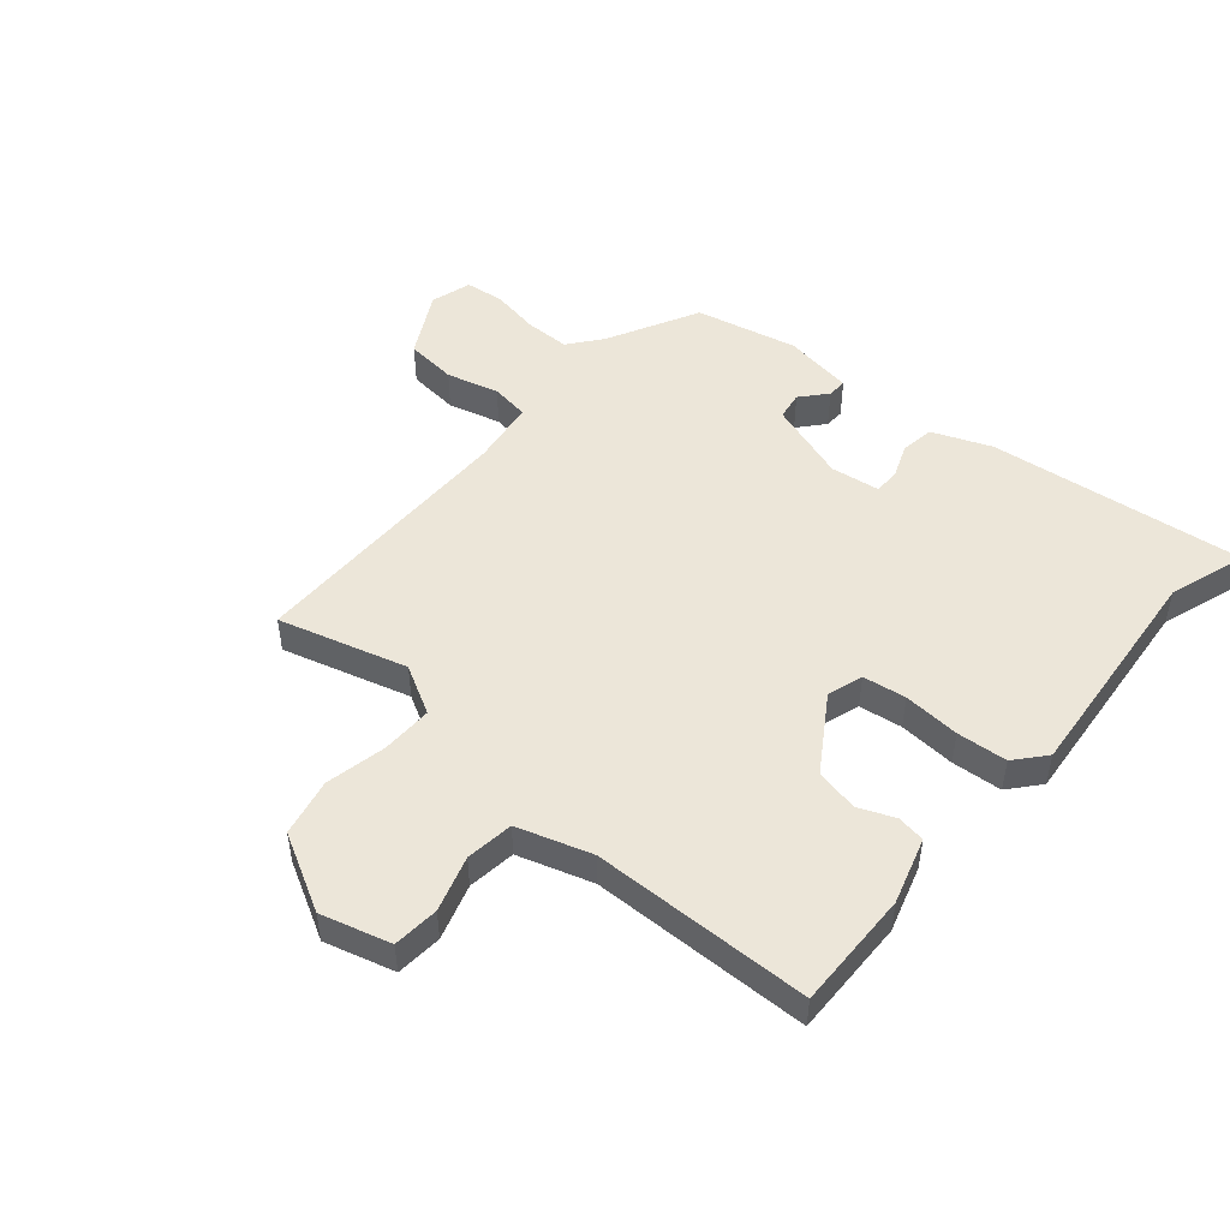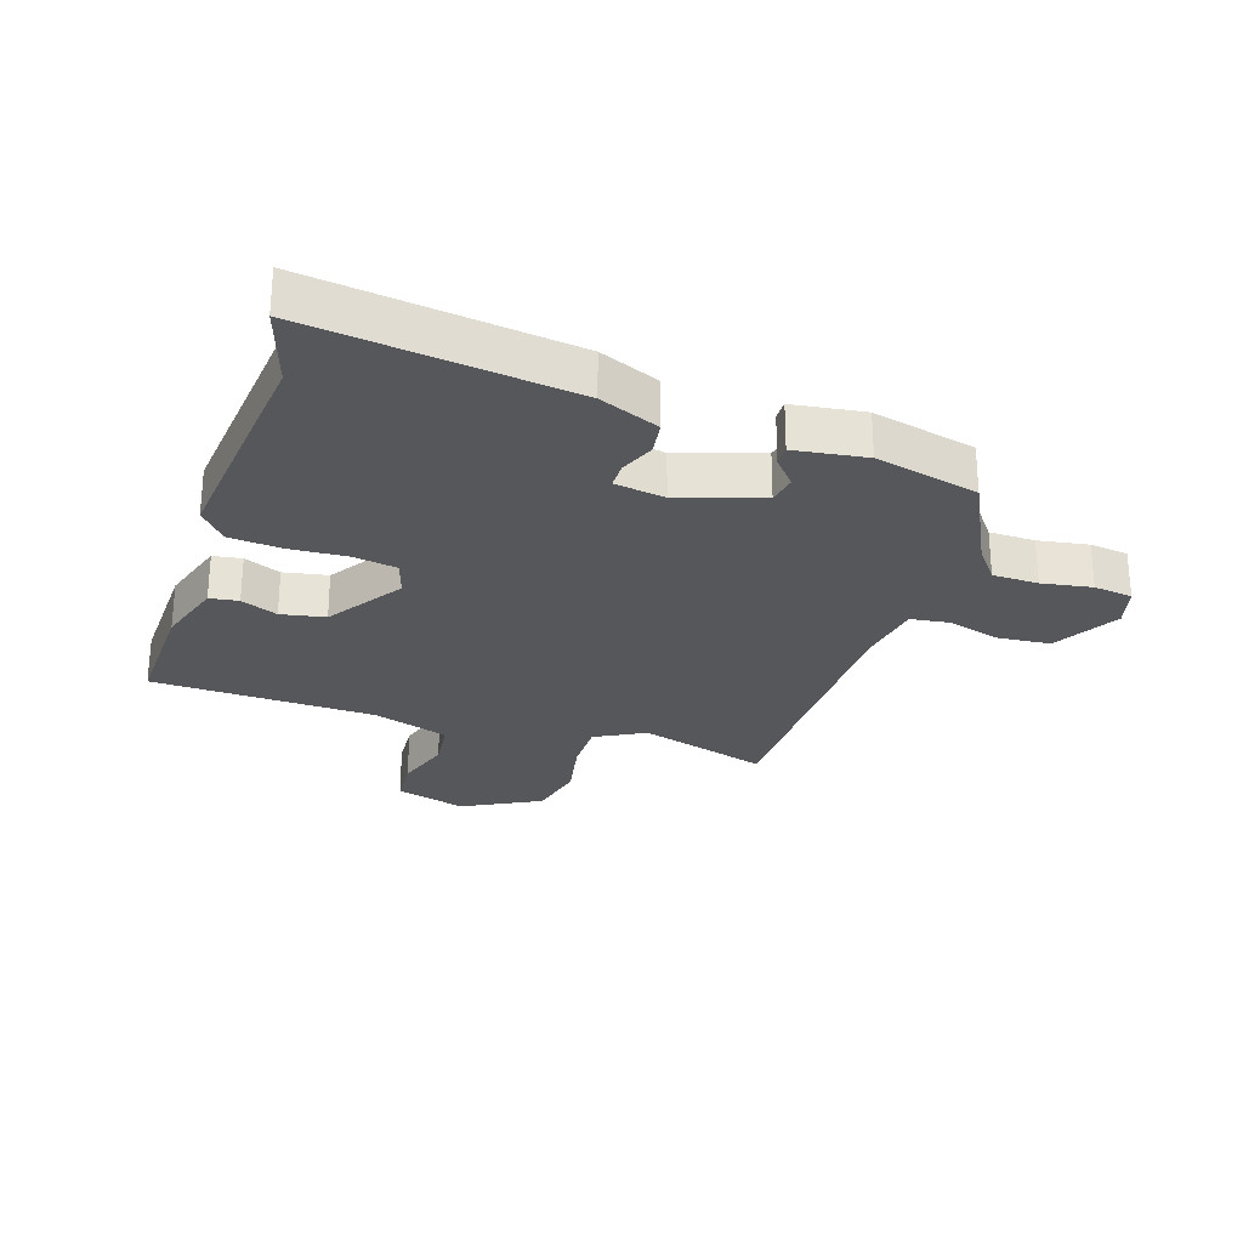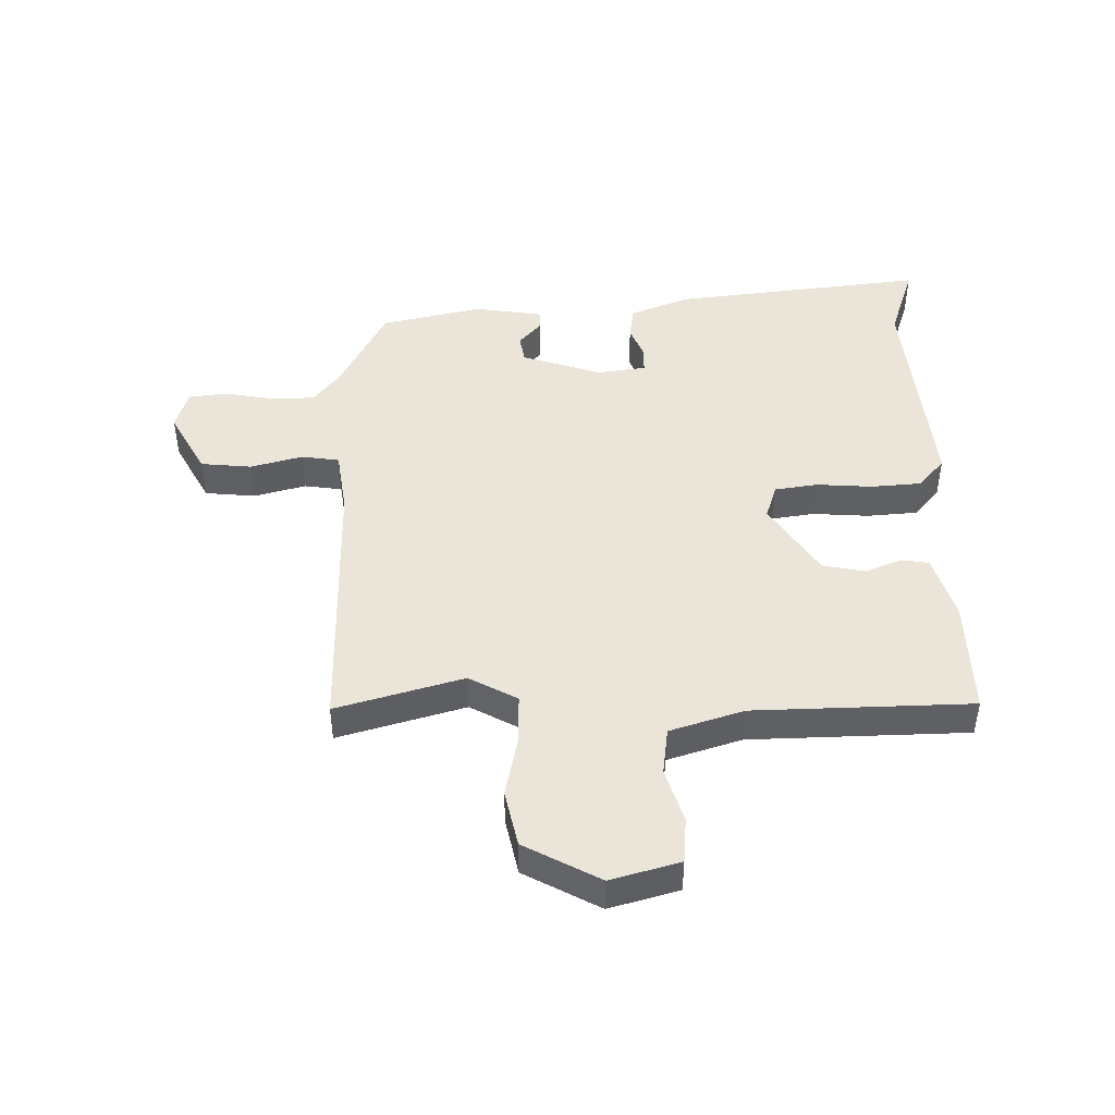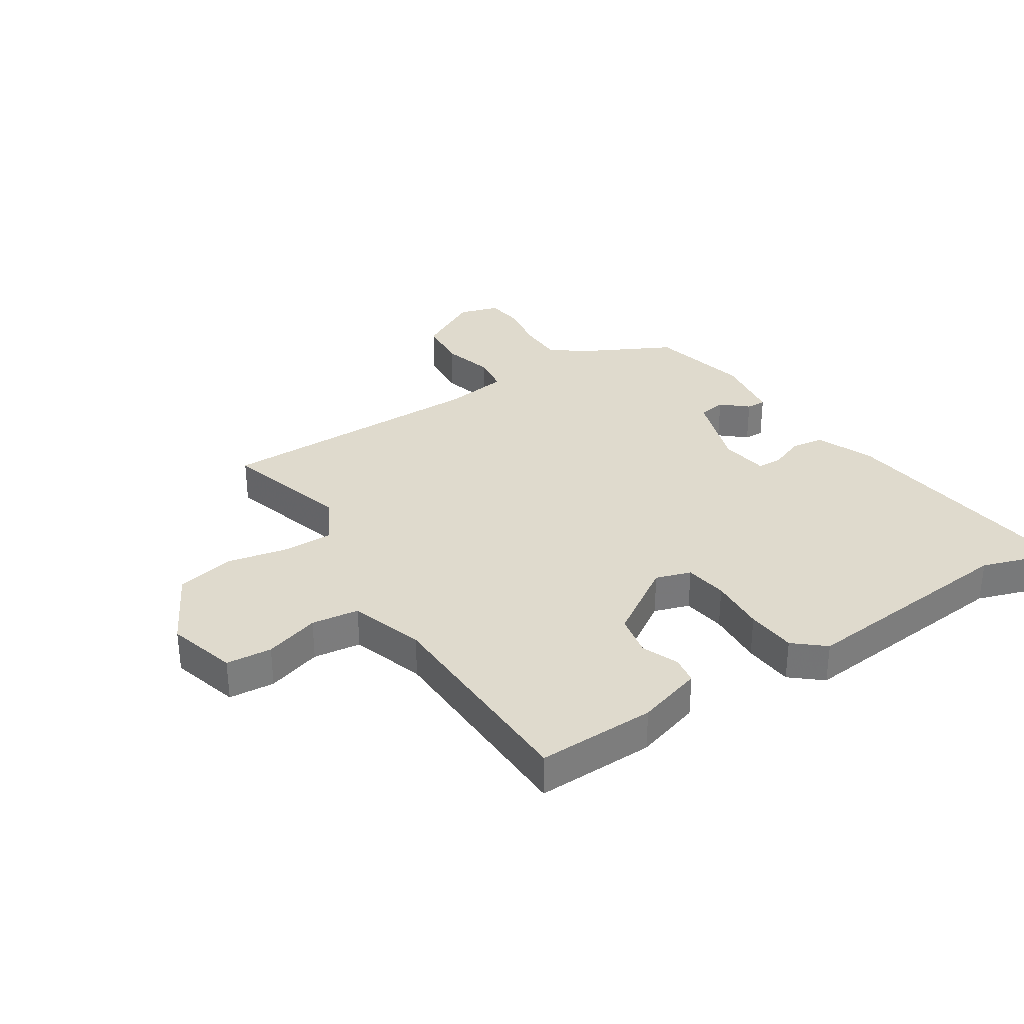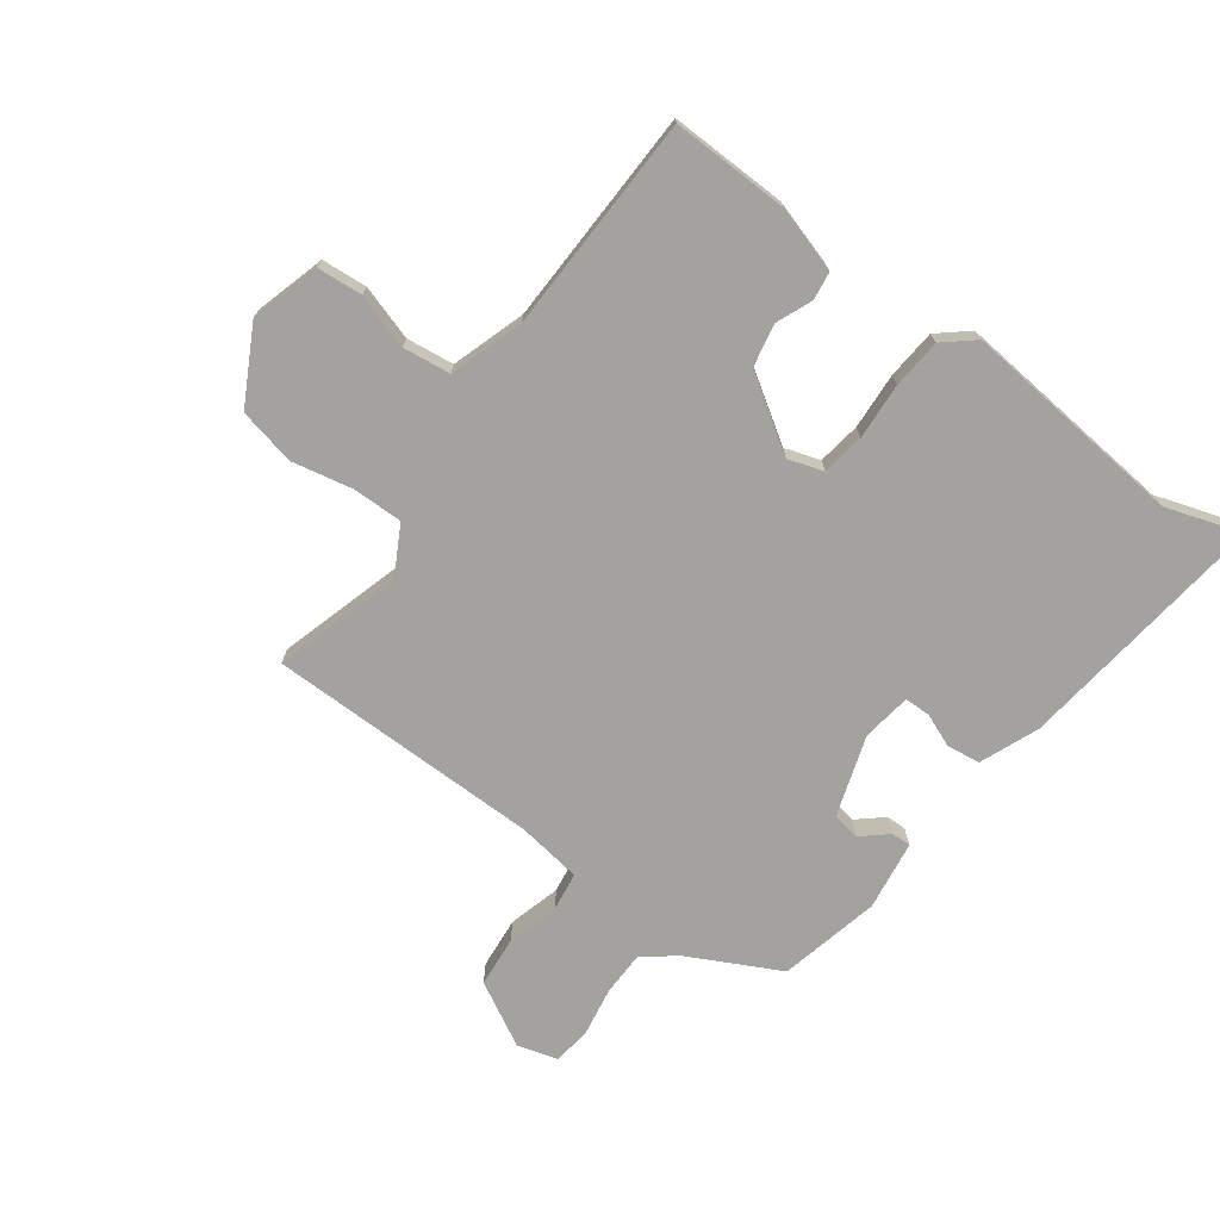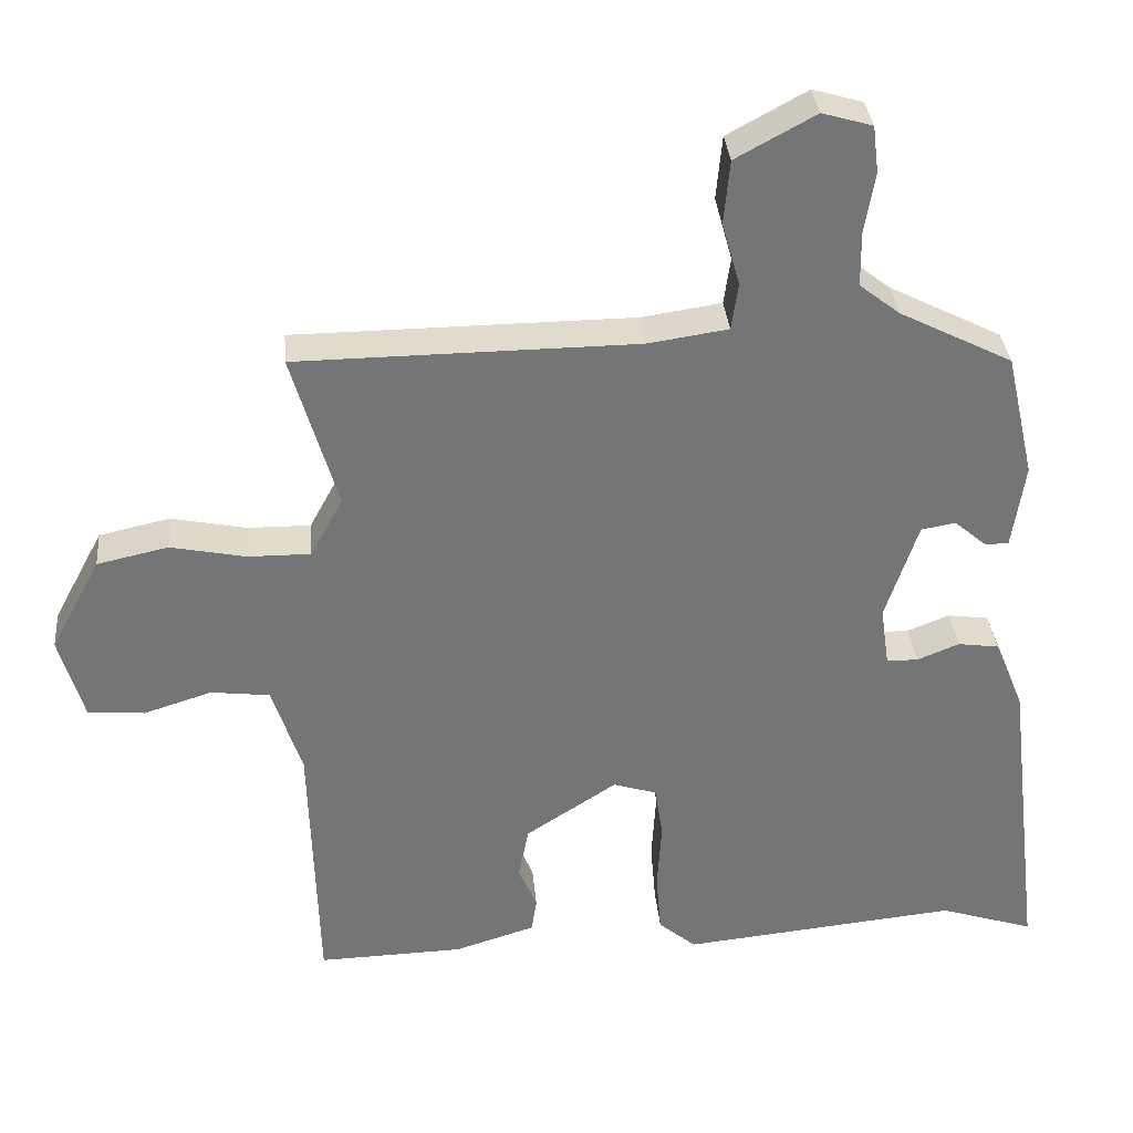
<metadata>
{"format":"obj","ext":"obj","renderer":"f3d","projection":"perspective","resolution":1024,"background":"white","views":[{"elev":49.3,"azim":130.8,"up":"+Y"},{"elev":-26.9,"azim":-108.5,"up":"+Y"},{"elev":45.4,"azim":89.3,"up":"+Y"},{"elev":32.6,"azim":147.3,"up":"+Y"},{"elev":-72.6,"azim":143.7,"up":"+Y"},{"elev":34.0,"azim":174.8,"up":"+Z"}]}
</metadata>
<code>
v -0.425 0.07 0.472
v -0.272 0.07 0.55
v -0.217 0.07 0.593
v -0.216 0.07 0.668
v -0.23 0.07 0.75
v -0.222 0.07 0.814
v -0.154 0.07 0.834
v -0.046 0.07 0.775
v -0.038 0.07 0.689
v -0.062 0.07 0.602
v -0.053 0.07 0.538
v 0.056 0.07 0.522
v 0.516 0.07 0.519
v 0.454 0.07 0.306
v 0.498 0.07 0.225
v 0.583 0.07 0.226
v 0.685 0.07 0.247
v 0.781 0.07 0.226
v 0.849 0.07 0.099
v 0.816 0.07 -0.017
v 0.739 0.07 -0.023
v 0.647 0.07 0.006
v 0.567 0.07 -0.004
v 0.527 0.07 -0.128
v 0.517 0.07 -0.494
v 0.319 0.07 -0.489
v 0.209 0.07 -0.455
v 0.202 0.07 -0.408
v 0.227 0.07 -0.348
v 0.213 0.07 -0.276
v 0.089 0.07 -0.195
v 0.03 0.07 -0.214
v 0.019 0.07 -0.286
v 0.025 0.07 -0.381
v 0.018 0.07 -0.465
v -0.033 0.07 -0.508
v -0.411 0.07 -0.471
v -0.54 0.07 -0.513
v -0.488 0.07 -0.086
v -0.448 0.07 0.012
v -0.392 0.07 0.02
v -0.335 0.07 -0.003
v -0.292 0.07 -0.002
v -0.28 0.07 0.08
v -0.324 0.07 0.215
v -0.371 0.07 0.223
v -0.414 0.07 0.186
v -0.447 0.07 0.185
v -0.464 0.07 0.302
v -0.425 0 0.472
v -0.272 0 0.55
v -0.217 0 0.593
v -0.216 0 0.668
v -0.23 0 0.75
v -0.222 0 0.814
v -0.154 0 0.834
v -0.046 0 0.775
v -0.038 0 0.689
v -0.062 0 0.602
v -0.053 0 0.538
v 0.056 0 0.522
v 0.516 0 0.519
v 0.454 0 0.306
v 0.498 0 0.225
v 0.583 0 0.226
v 0.685 0 0.247
v 0.781 0 0.226
v 0.849 0 0.099
v 0.816 0 -0.017
v 0.739 0 -0.023
v 0.647 0 0.006
v 0.567 0 -0.004
v 0.527 0 -0.128
v 0.517 0 -0.494
v 0.319 0 -0.489
v 0.209 0 -0.455
v 0.202 0 -0.408
v 0.227 0 -0.348
v 0.213 0 -0.276
v 0.089 0 -0.195
v 0.03 0 -0.214
v 0.019 0 -0.286
v 0.025 0 -0.381
v 0.018 0 -0.465
v -0.033 0 -0.508
v -0.411 0 -0.471
v -0.54 0 -0.513
v -0.488 0 -0.086
v -0.448 0 0.012
v -0.392 0 0.02
v -0.335 0 -0.003
v -0.292 0 -0.002
v -0.28 0 0.08
v -0.324 0 0.215
v -0.371 0 0.223
v -0.414 0 0.186
v -0.447 0 0.185
v -0.464 0 0.302
f 46 47 48 49
f 45 46 49 1
f 39 40 41 42
f 37 38 39 42
f 37 42 43
f 36 37 43
f 33 34 35 36
f 32 33 36 43
f 31 32 43 44
f 26 27 28 29
f 24 25 26 29
f 23 24 29 30
f 19 20 21 22
f 19 22 23
f 16 17 18 19
f 15 16 19 23
f 14 15 23 30
f 12 13 14 30
f 7 8 9 10
f 7 10 11
f 4 5 6 7
f 3 4 7 11
f 2 3 11
f 45 1 2 11
f 30 31 44 45
f 11 12 30 45
f 98 97 96 95
f 50 98 95 94
f 91 90 89 88
f 91 88 87 86
f 92 91 86
f 92 86 85
f 85 84 83 82
f 92 85 82 81
f 93 92 81 80
f 78 77 76 75
f 78 75 74 73
f 79 78 73 72
f 71 70 69 68
f 72 71 68
f 68 67 66 65
f 72 68 65 64
f 79 72 64 63
f 79 63 62 61
f 59 58 57 56
f 60 59 56
f 56 55 54 53
f 60 56 53 52
f 60 52 51
f 60 51 50 94
f 94 93 80 79
f 94 79 61 60
f 1 50 51 2
f 2 51 52 3
f 3 52 53 4
f 4 53 54 5
f 5 54 55 6
f 6 55 56 7
f 7 56 57 8
f 8 57 58 9
f 9 58 59 10
f 10 59 60 11
f 11 60 61 12
f 12 61 62 13
f 13 62 63 14
f 14 63 64 15
f 15 64 65 16
f 16 65 66 17
f 17 66 67 18
f 18 67 68 19
f 19 68 69 20
f 20 69 70 21
f 21 70 71 22
f 22 71 72 23
f 23 72 73 24
f 24 73 74 25
f 25 74 75 26
f 26 75 76 27
f 27 76 77 28
f 28 77 78 29
f 29 78 79 30
f 30 79 80 31
f 31 80 81 32
f 32 81 82 33
f 33 82 83 34
f 34 83 84 35
f 35 84 85 36
f 36 85 86 37
f 37 86 87 38
f 38 87 88 39
f 39 88 89 40
f 40 89 90 41
f 41 90 91 42
f 42 91 92 43
f 43 92 93 44
f 44 93 94 45
f 45 94 95 46
f 46 95 96 47
f 47 96 97 48
f 48 97 98 49
f 49 98 50 1

</code>
